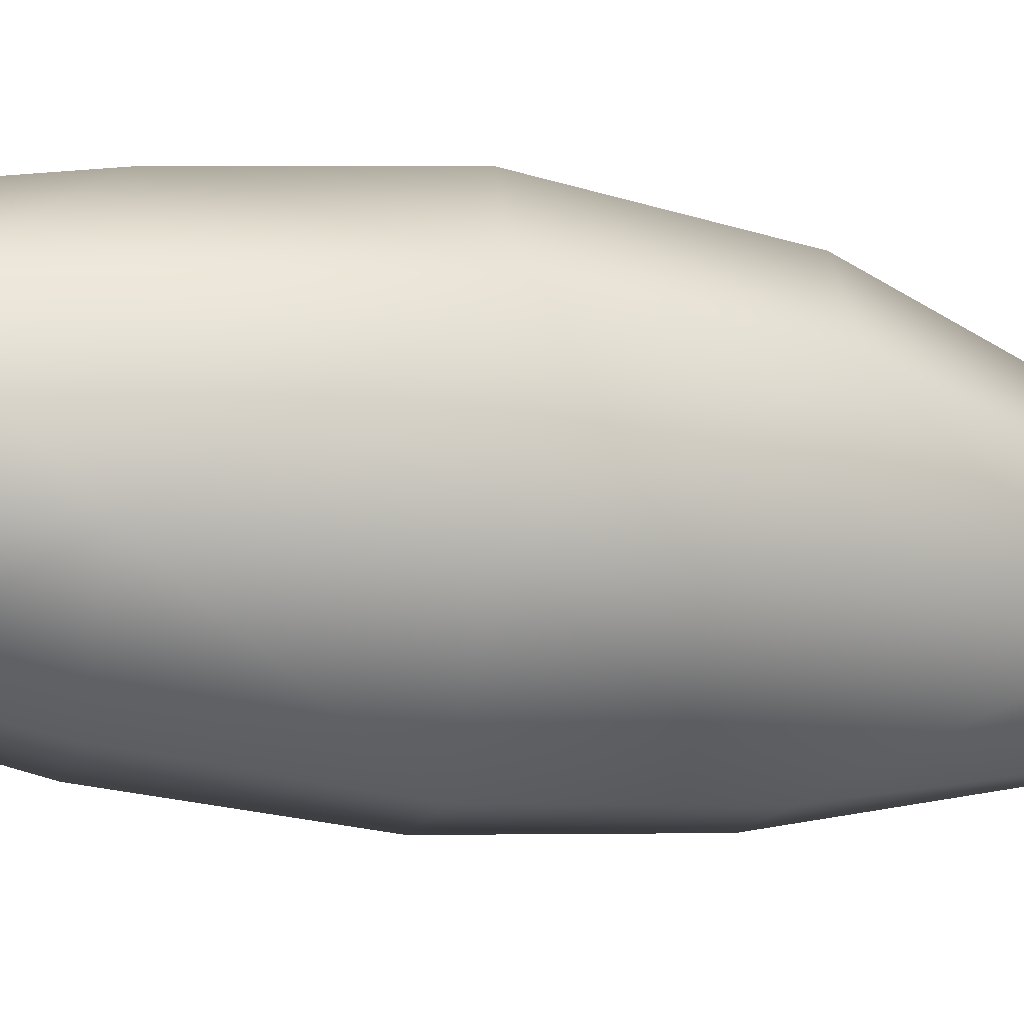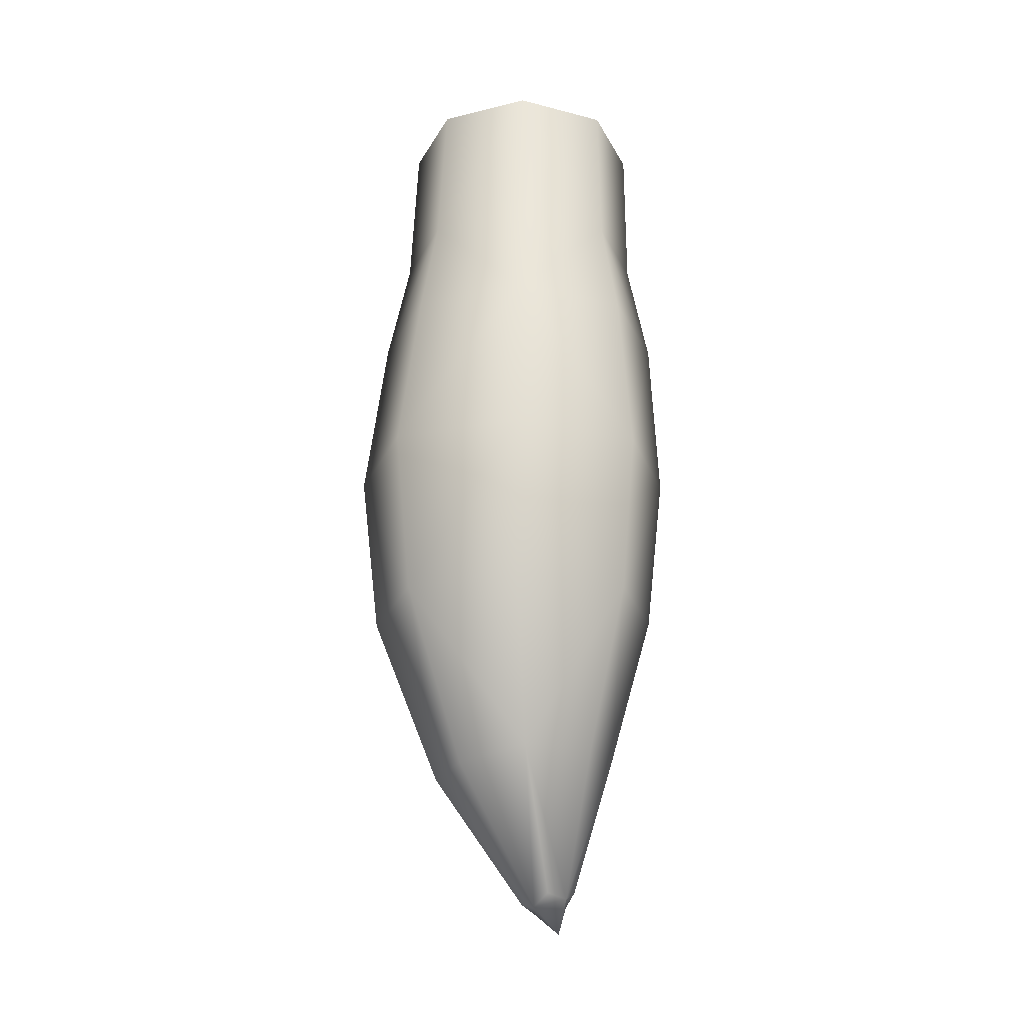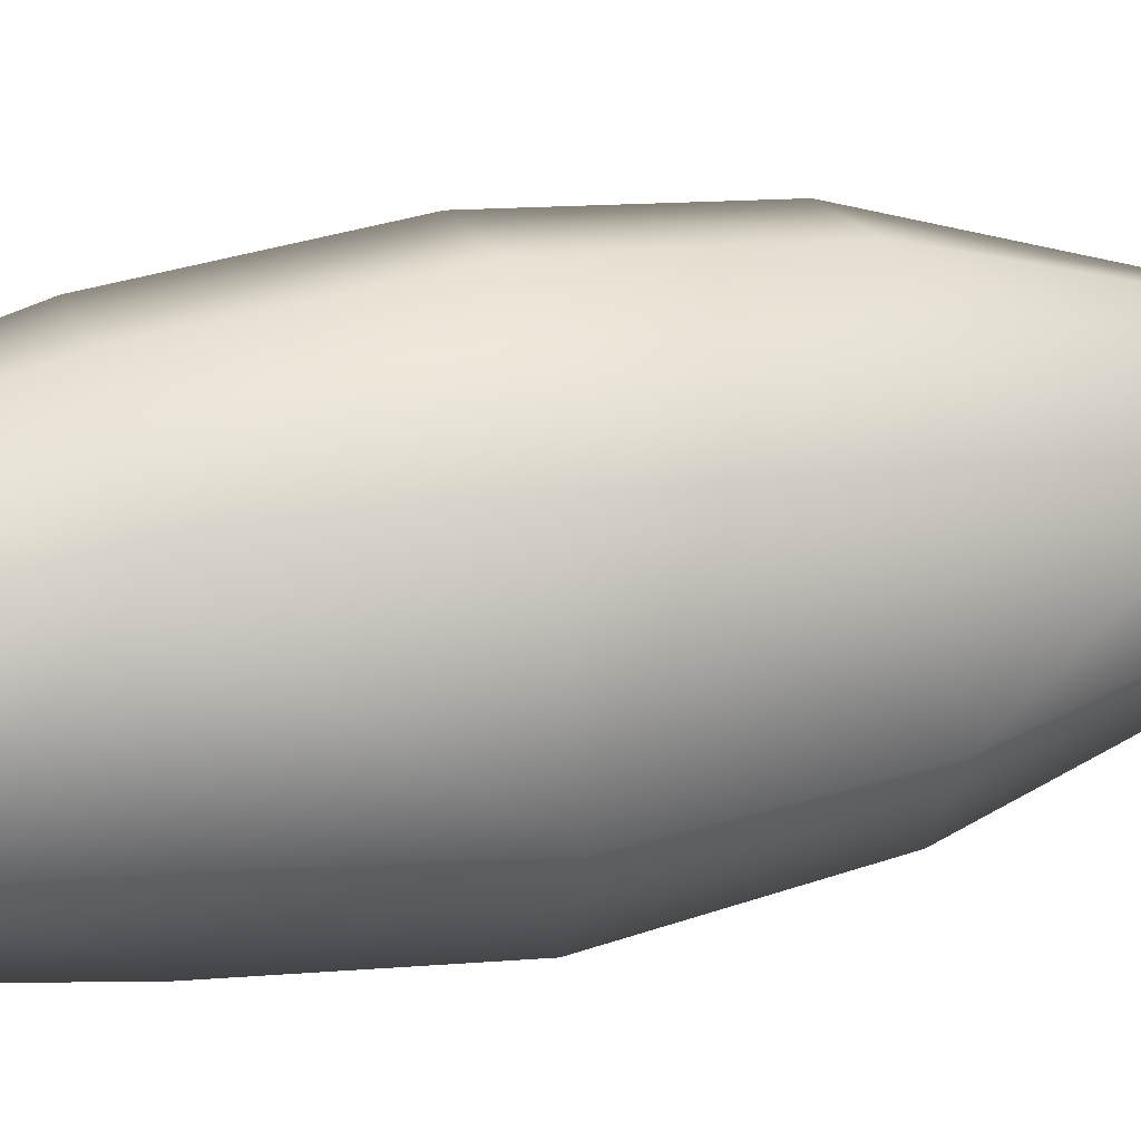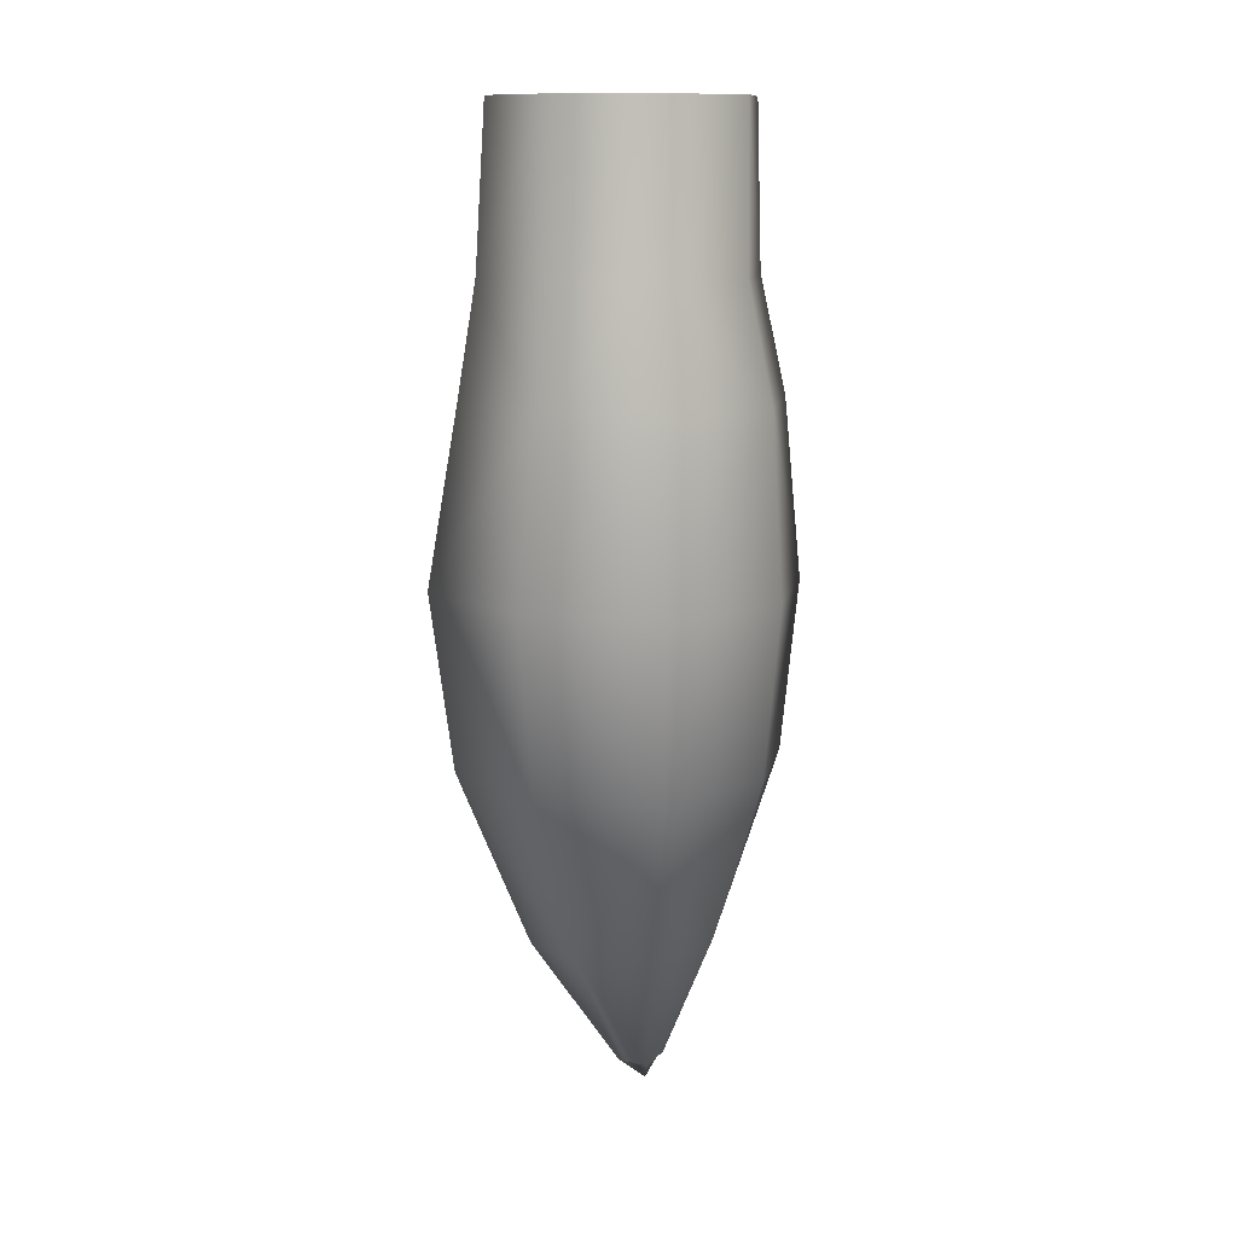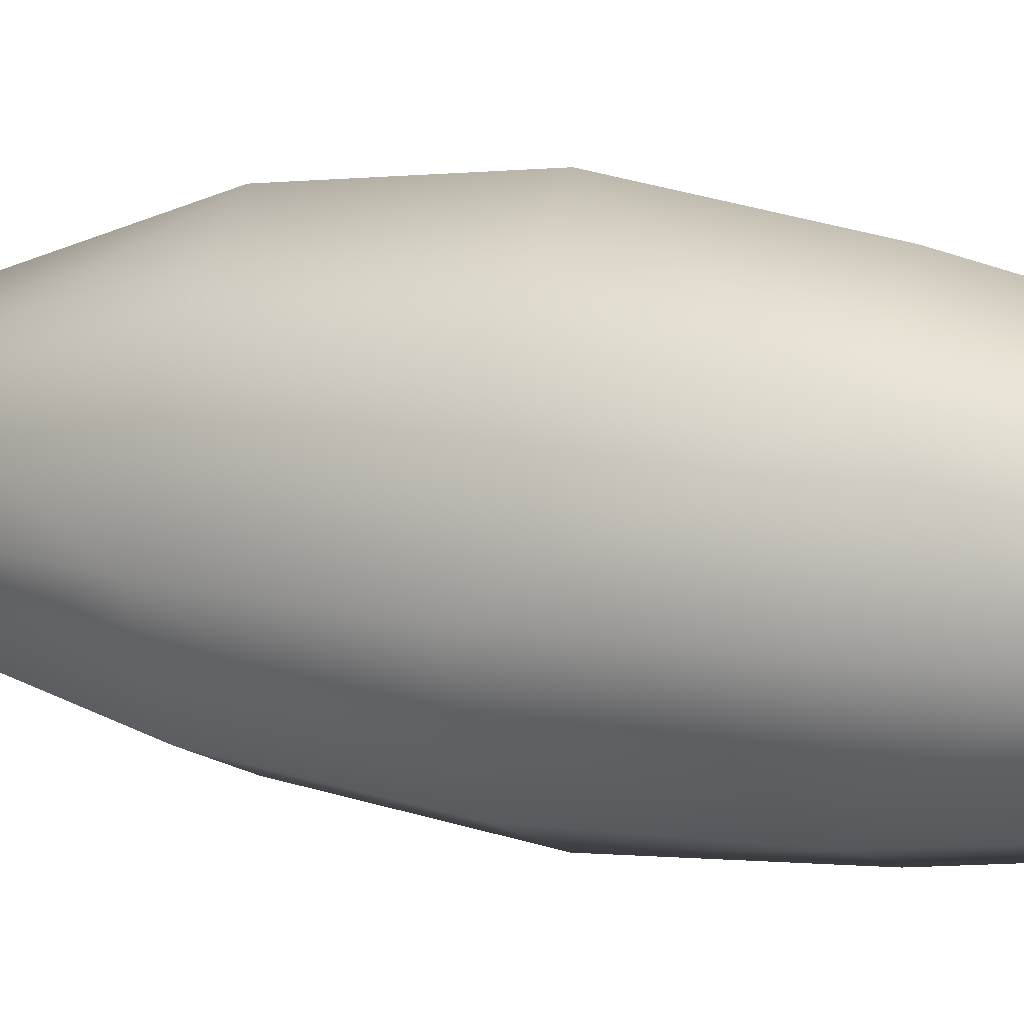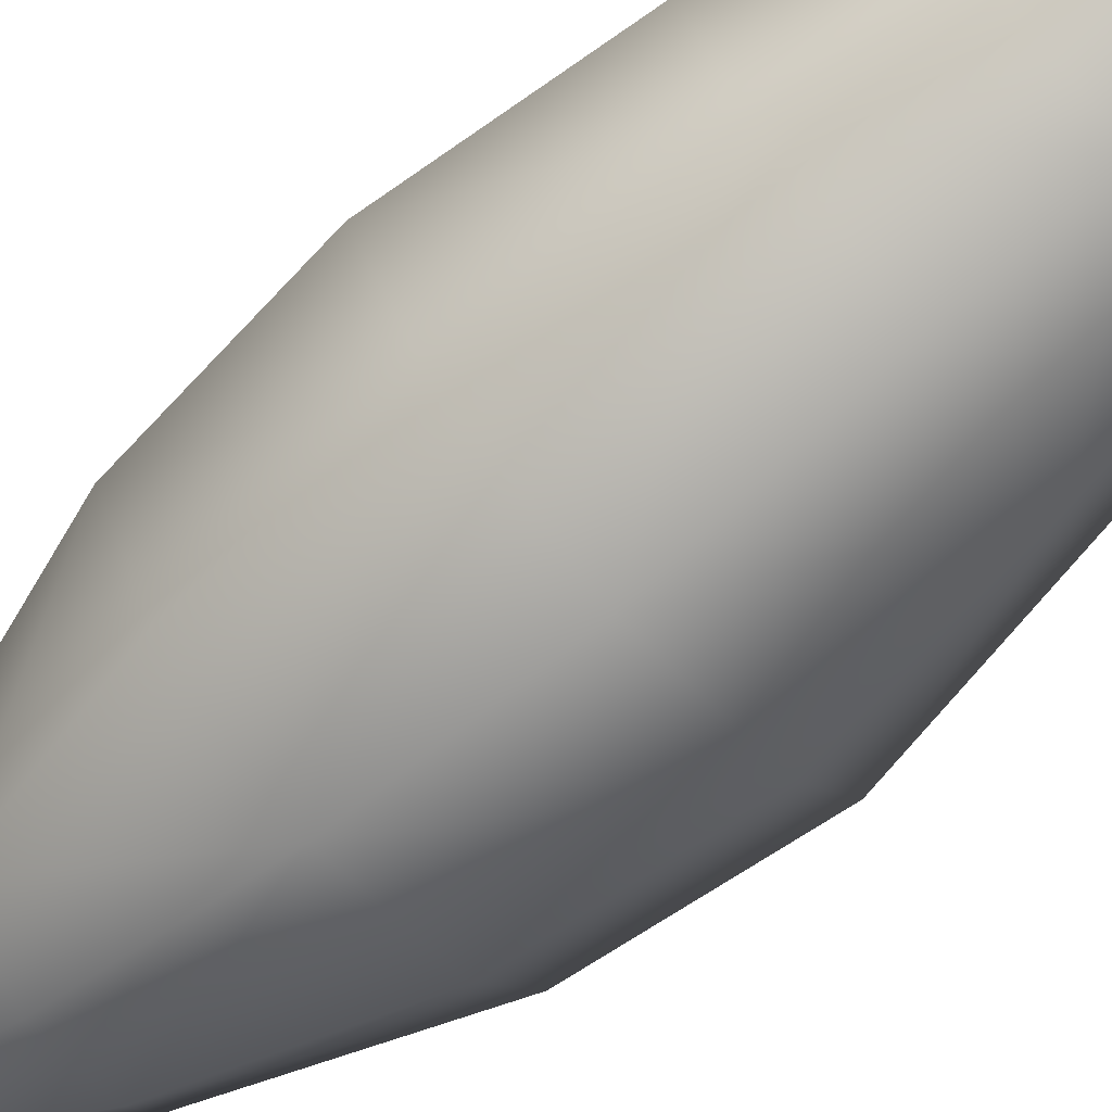
<metadata>
{"format":"obj","ext":"obj","renderer":"f3d","projection":"perspective","resolution":1024,"background":"white","views":[{"elev":-36.9,"azim":78.7,"up":"+Y"},{"elev":-24.8,"azim":-135.5,"up":"+Z"},{"elev":39.2,"azim":76.8,"up":"+Y"},{"elev":12.2,"azim":165.5,"up":"+Z"},{"elev":15.9,"azim":-70.3,"up":"+Y"},{"elev":-75.5,"azim":-49.8,"up":"+Y"}]}
</metadata>
<code>
g pm0504_00_TailBSkin
v 0.0003499 0.0919 -0.3601
v 0.01058 0.08647 -0.3413
v 3.331e-18 0.09085 -0.3413
v 0.01129 0.08703 -0.3601
v 0.01284 0.08931 -0.3734
v 0.01616 0.07609 -0.3601
v 4.523e-05 0.09493 -0.3734
v 0.01496 0.07589 -0.3413
v 0.0007999 0.09776 -0.3939
v 0.01058 0.06531 -0.3413
v 0.01509 0.09088 -0.3937
v 0.0005381 0.0955 -0.414
v 0.01846 0.07656 -0.3734
v 0.01284 0.06378 -0.3734
v 0.02199 0.07663 -0.3936
v 0.01935 0.07674 -0.4139
v 0.01129 0.06516 -0.3601
v 0.0003499 0.06029 -0.3601
v 3.331e-18 0.06093 -0.3413
v 4.523e-05 0.0582 -0.3734
v 0.0007999 0.05627 -0.3939
v 0.01509 0.06315 -0.3937
v 0.000541 0.05883 -0.4138
v 0.01324 0.06492 -0.4139
v 0.007402 0.06825 -0.4335
v -0.0004725 0.0648 -0.4331
v -0.002574 0.07104 -0.4501
v -0.0002021 0.07172 -0.4496
v 3.54e-05 0.07392 -0.451
v -0.00341 0.07328 -0.4539
v -0.002691 0.0768 -0.451
v 0.01085 0.07599 -0.4348
v 0.007395 0.08385 -0.4347
v -0.0003237 0.07648 -0.4503
v -0.0004817 0.08736 -0.4348
v 0.01323 0.0894 -0.414
v -0.01058 0.08647 -0.3413
v 0.0003499 0.0919 -0.3601
v 3.331e-18 0.09085 -0.3413
v -0.01059 0.08703 -0.3601
v -0.01546 0.07609 -0.3601
v -0.01275 0.08931 -0.3735
v -0.01496 0.07589 -0.3413
v 4.523e-05 0.09493 -0.3734
v 0.0007999 0.09776 -0.3939
v -0.01058 0.06531 -0.3413
v -0.01349 0.09088 -0.3941
v 0.0005381 0.0955 -0.414
v -0.01059 0.06516 -0.3601
v -0.01275 0.06378 -0.3735
v 0.0003499 0.06029 -0.3601
v 3.331e-18 0.06093 -0.3413
v 4.523e-05 0.0582 -0.3734
v 0.0007999 0.05627 -0.3939
v -0.01837 0.07656 -0.3735
v -0.02039 0.07663 -0.3942
v -0.01827 0.07676 -0.4139
v -0.01349 0.06315 -0.3941
v 0.000541 0.05883 -0.4138
v -0.01215 0.06493 -0.4138
v -0.008254 0.06836 -0.4323
v -0.0004725 0.0648 -0.4331
v -0.002574 0.07104 -0.4501
v -0.01216 0.08941 -0.4139
v -0.008261 0.08396 -0.4334
v -0.0004817 0.08736 -0.4348
v -0.002691 0.0768 -0.451
v -0.0118 0.07615 -0.433
v -0.00534 0.07394 -0.45
v -0.004624 0.07172 -0.4489
v -0.00341 0.07328 -0.4539
v -0.004692 0.07648 -0.4495
g pm0504_00_TailBSkin_0
f 3 2 1
f 2 4 1
f 1 4 5
f 6 4 2
f 5 4 6
f 7 1 5
f 8 6 2
f 7 5 9
f 8 10 6
f 5 11 9
f 9 11 12
f 13 5 6
f 13 6 14
f 13 15 5
f 15 11 5
f 13 14 15
f 15 16 11
f 10 17 6
f 6 17 14
f 18 17 10
f 14 17 18
f 19 18 10
f 20 14 18
f 20 21 14
f 14 22 15
f 21 22 14
f 15 22 16
f 21 23 22
f 23 24 22
f 22 24 16
f 25 24 23
f 16 24 25
f 26 25 23
f 26 27 25
f 27 28 25
f 29 28 27
f 25 28 29
f 30 29 27
f 30 31 29
f 32 16 25
f 32 25 29
f 32 33 16
f 32 29 33
f 31 34 29
f 29 34 33
f 33 34 31
f 35 33 31
f 35 12 33
f 33 36 16
f 12 36 33
f 16 36 11
f 11 36 12
f 39 38 37
f 38 40 37
f 37 40 41
f 42 40 38
f 41 40 42
f 43 37 41
f 44 42 38
f 44 45 42
f 43 41 46
f 45 47 42
f 45 48 47
f 41 49 46
f 50 49 41
f 46 49 51
f 51 49 50
f 52 46 51
f 53 51 50
f 53 50 54
f 55 41 42
f 55 50 41
f 55 42 56
f 55 56 50
f 42 47 56
f 56 47 57
f 50 58 54
f 56 58 50
f 56 57 58
f 54 58 59
f 58 60 59
f 57 60 58
f 59 60 61
f 61 60 57
f 62 59 61
f 62 61 63
f 47 64 57
f 57 64 65
f 48 64 47
f 65 64 48
f 66 65 48
f 66 67 65
f 68 61 57
f 68 57 65
f 68 69 61
f 68 65 69
f 61 70 63
f 69 70 61
f 63 70 69
f 71 63 69
f 71 69 67
f 67 72 65
f 69 72 67
f 65 72 69

</code>
